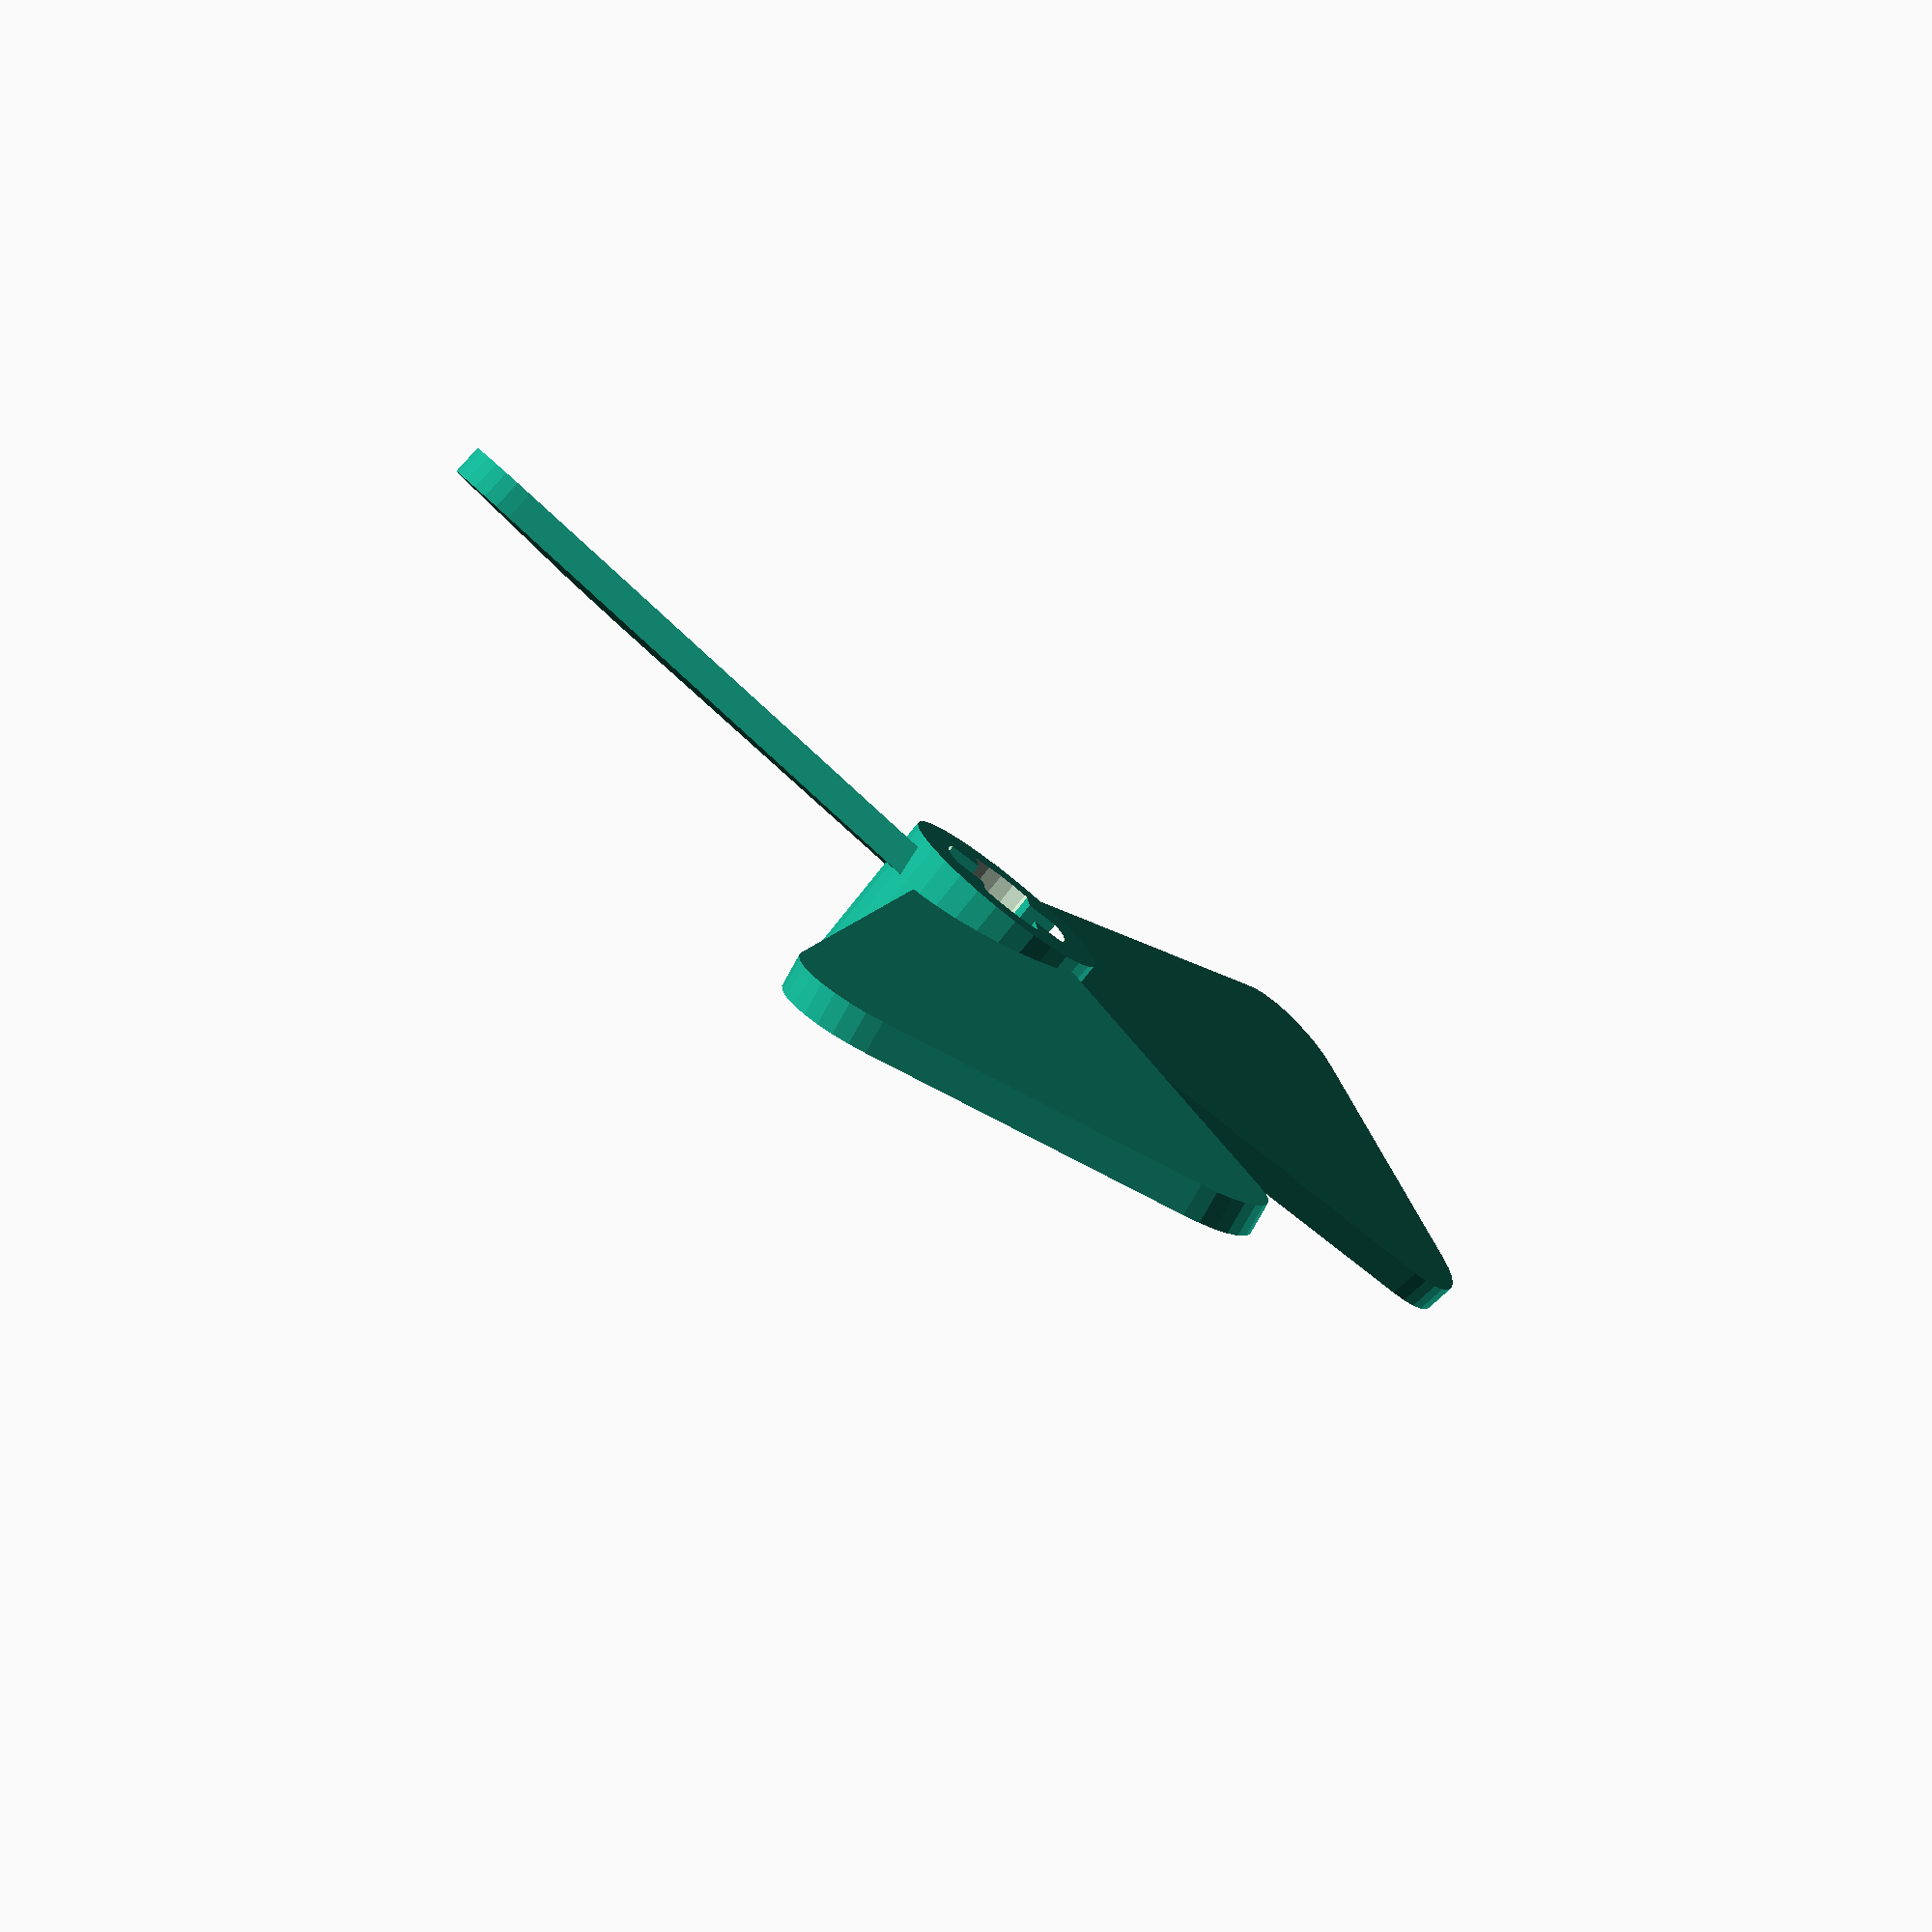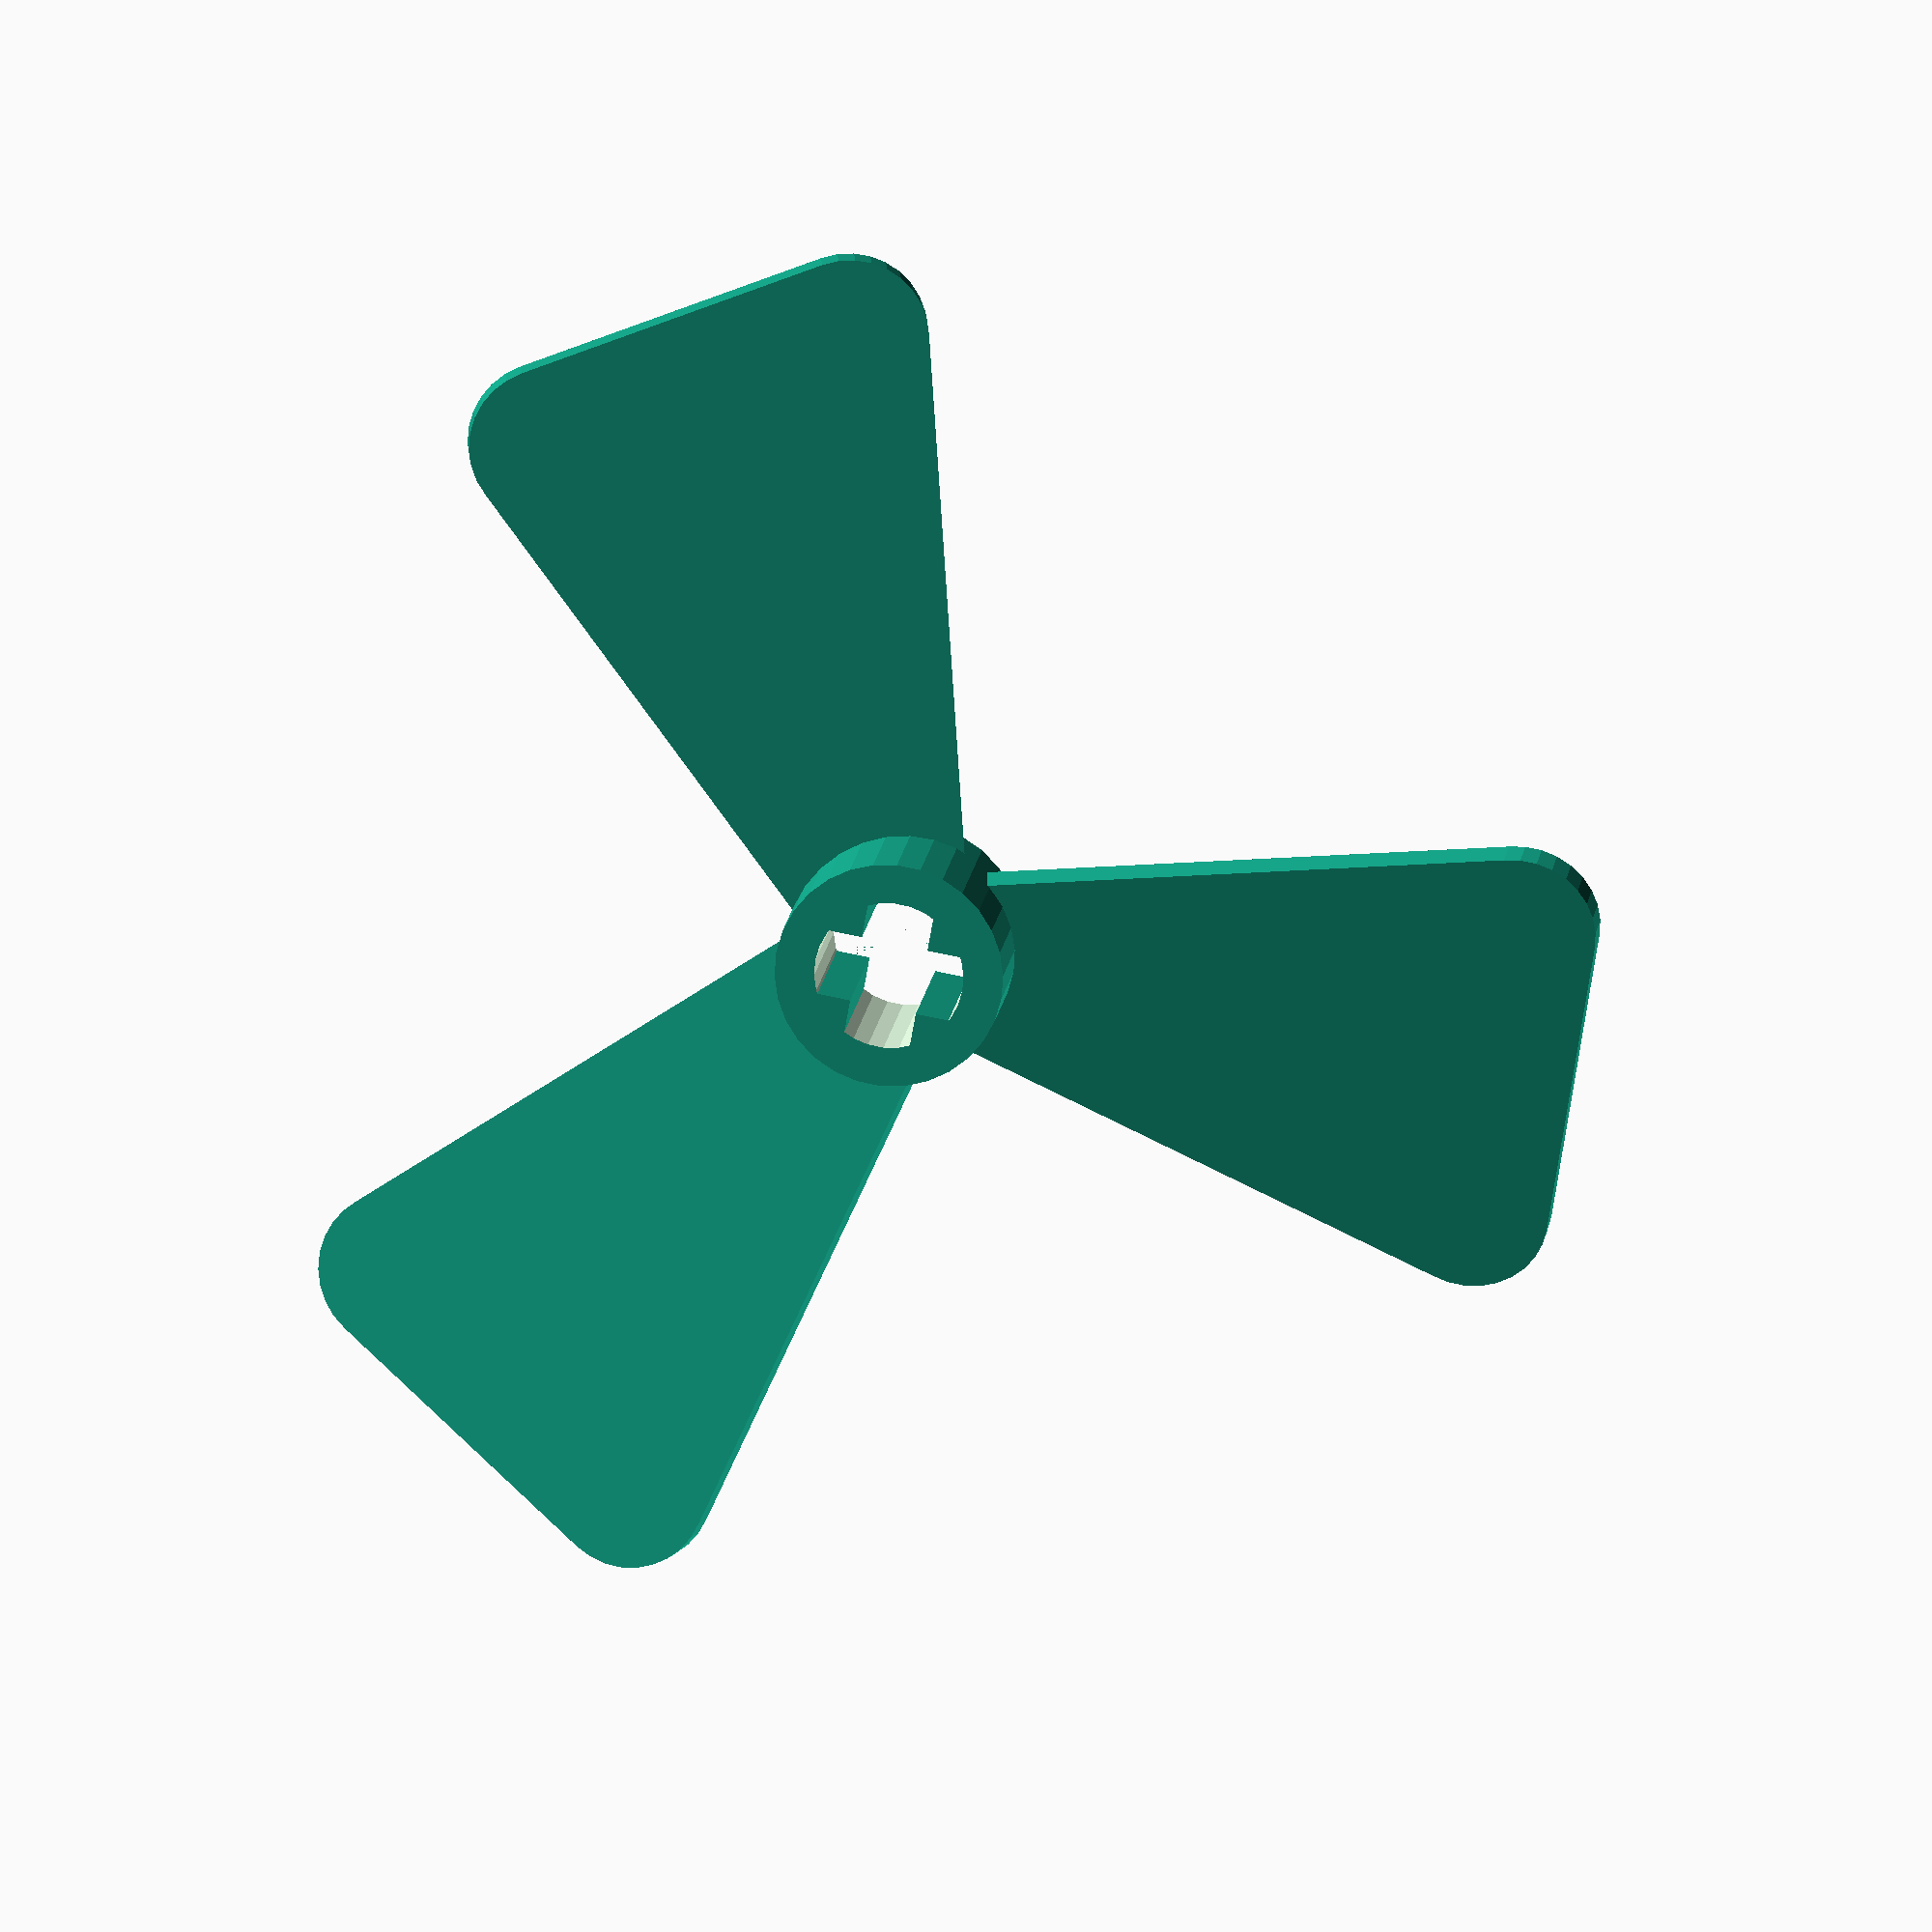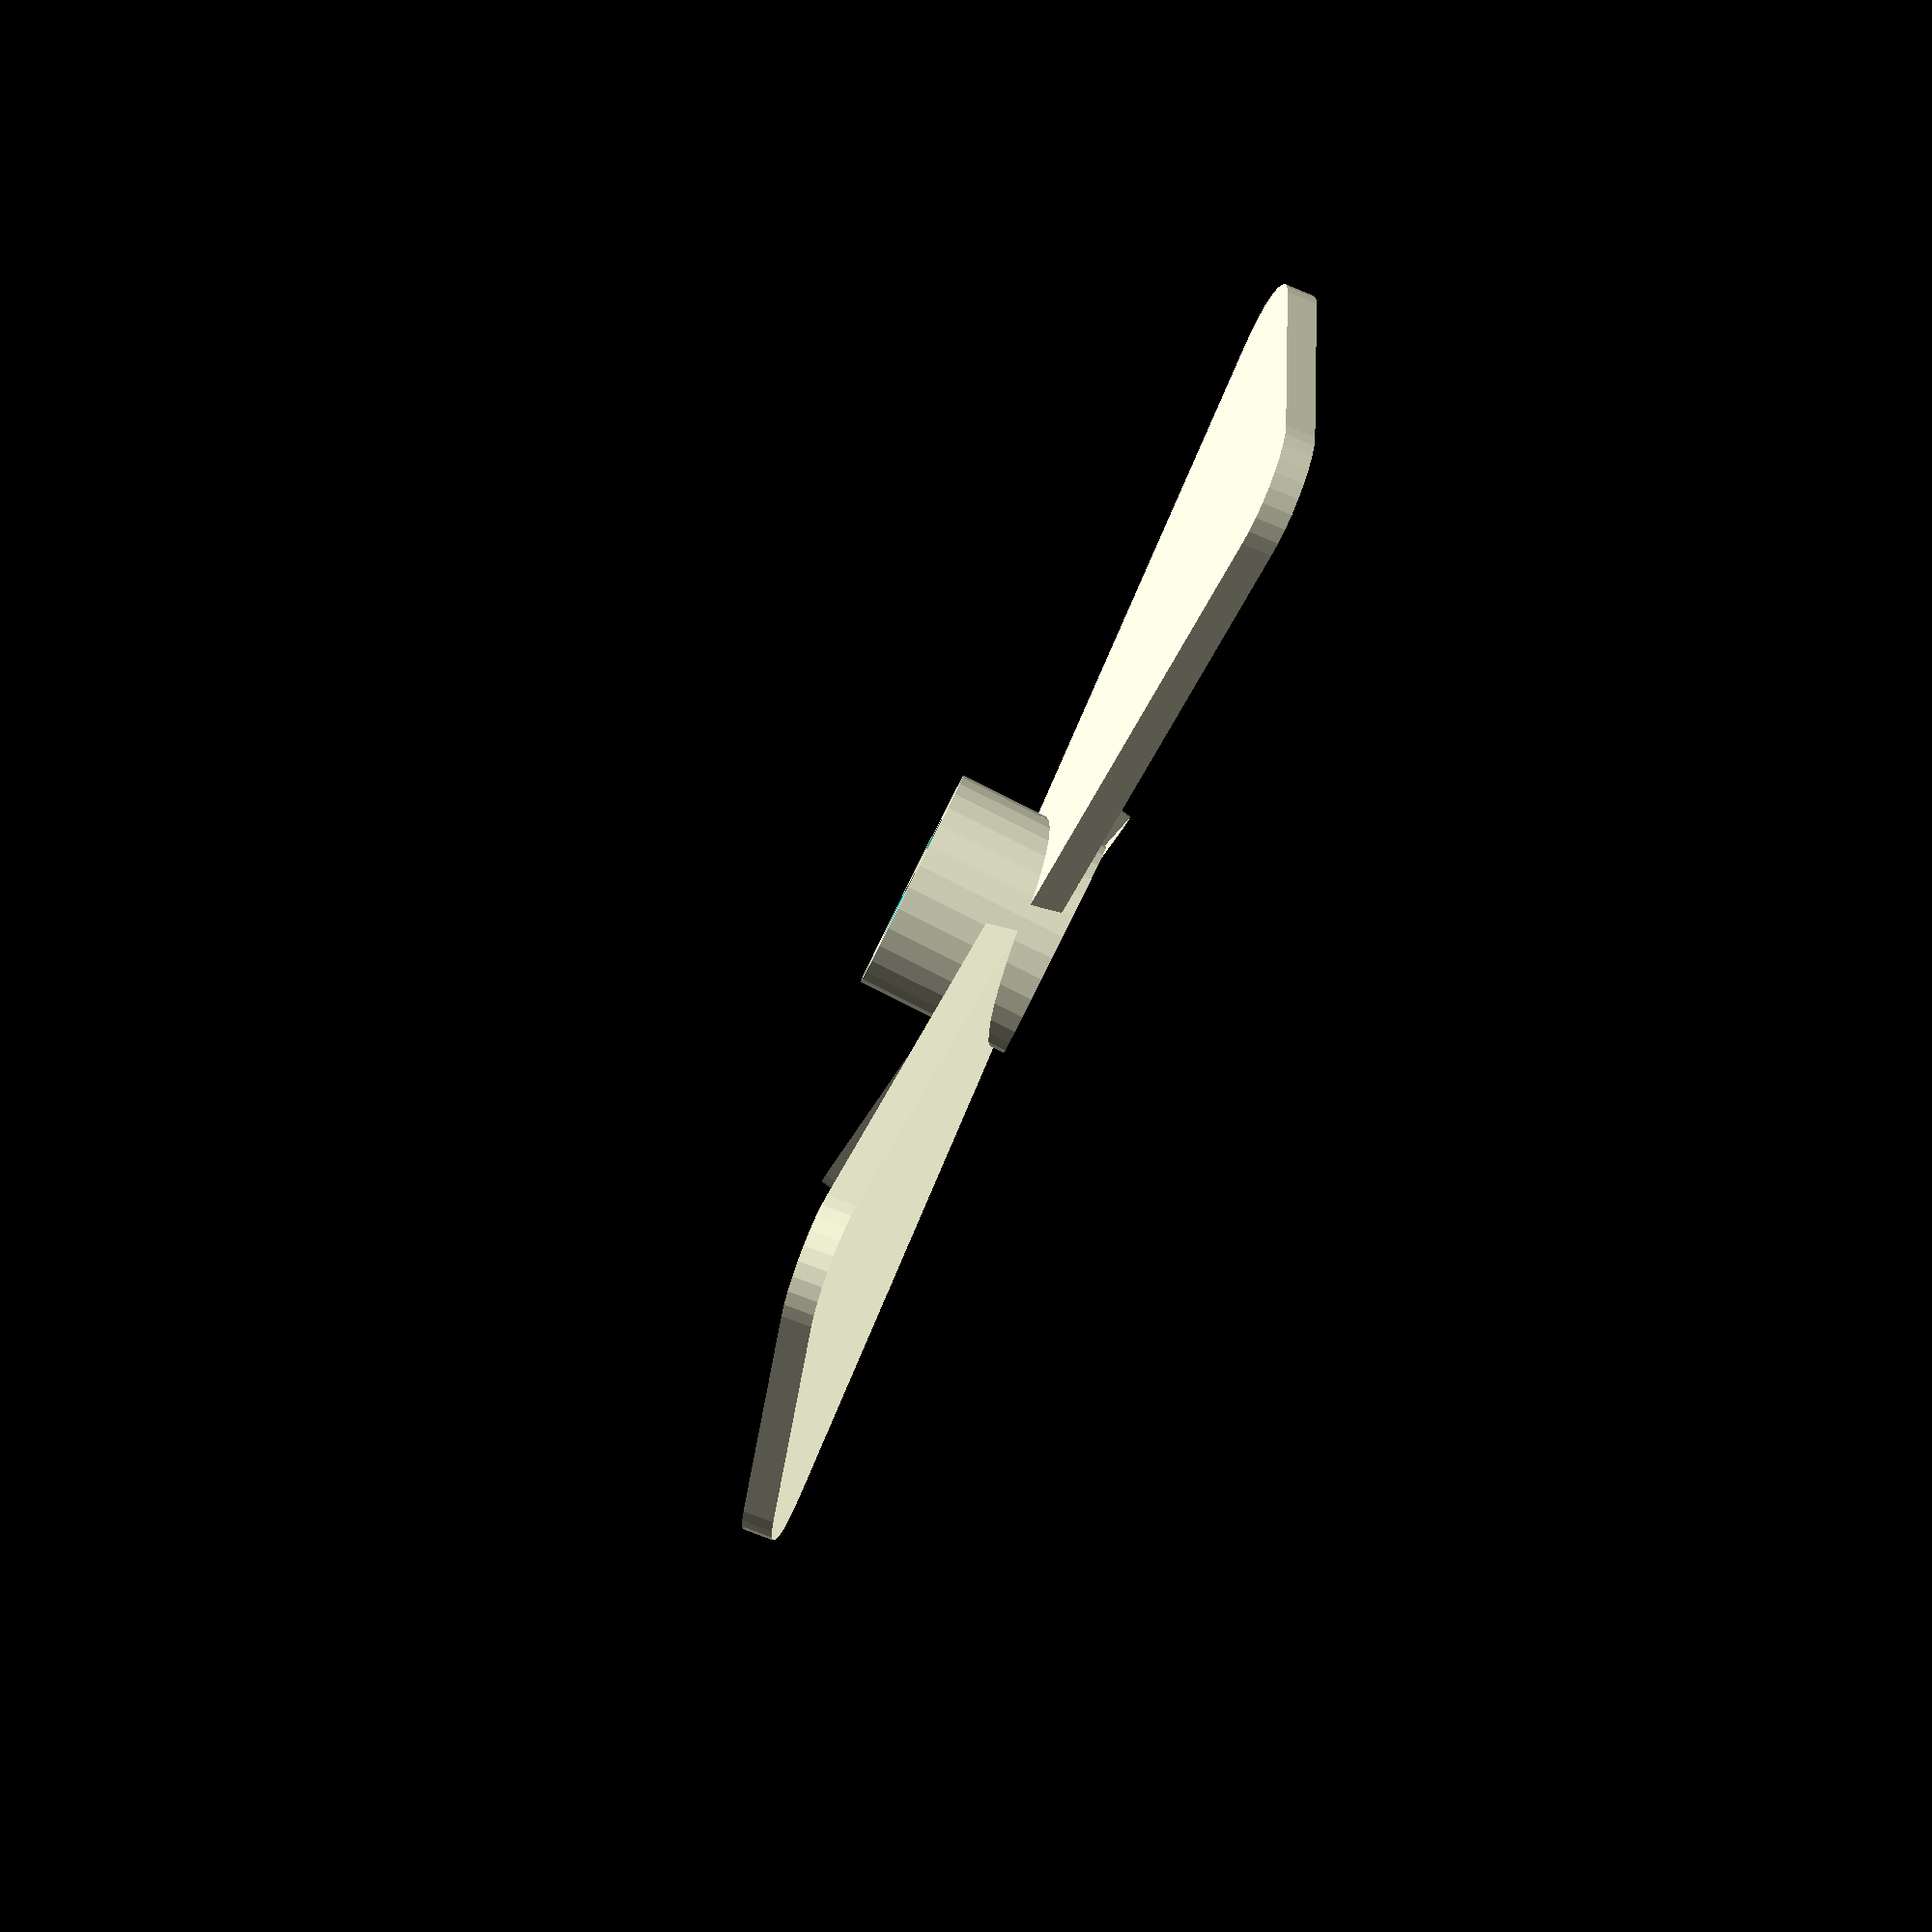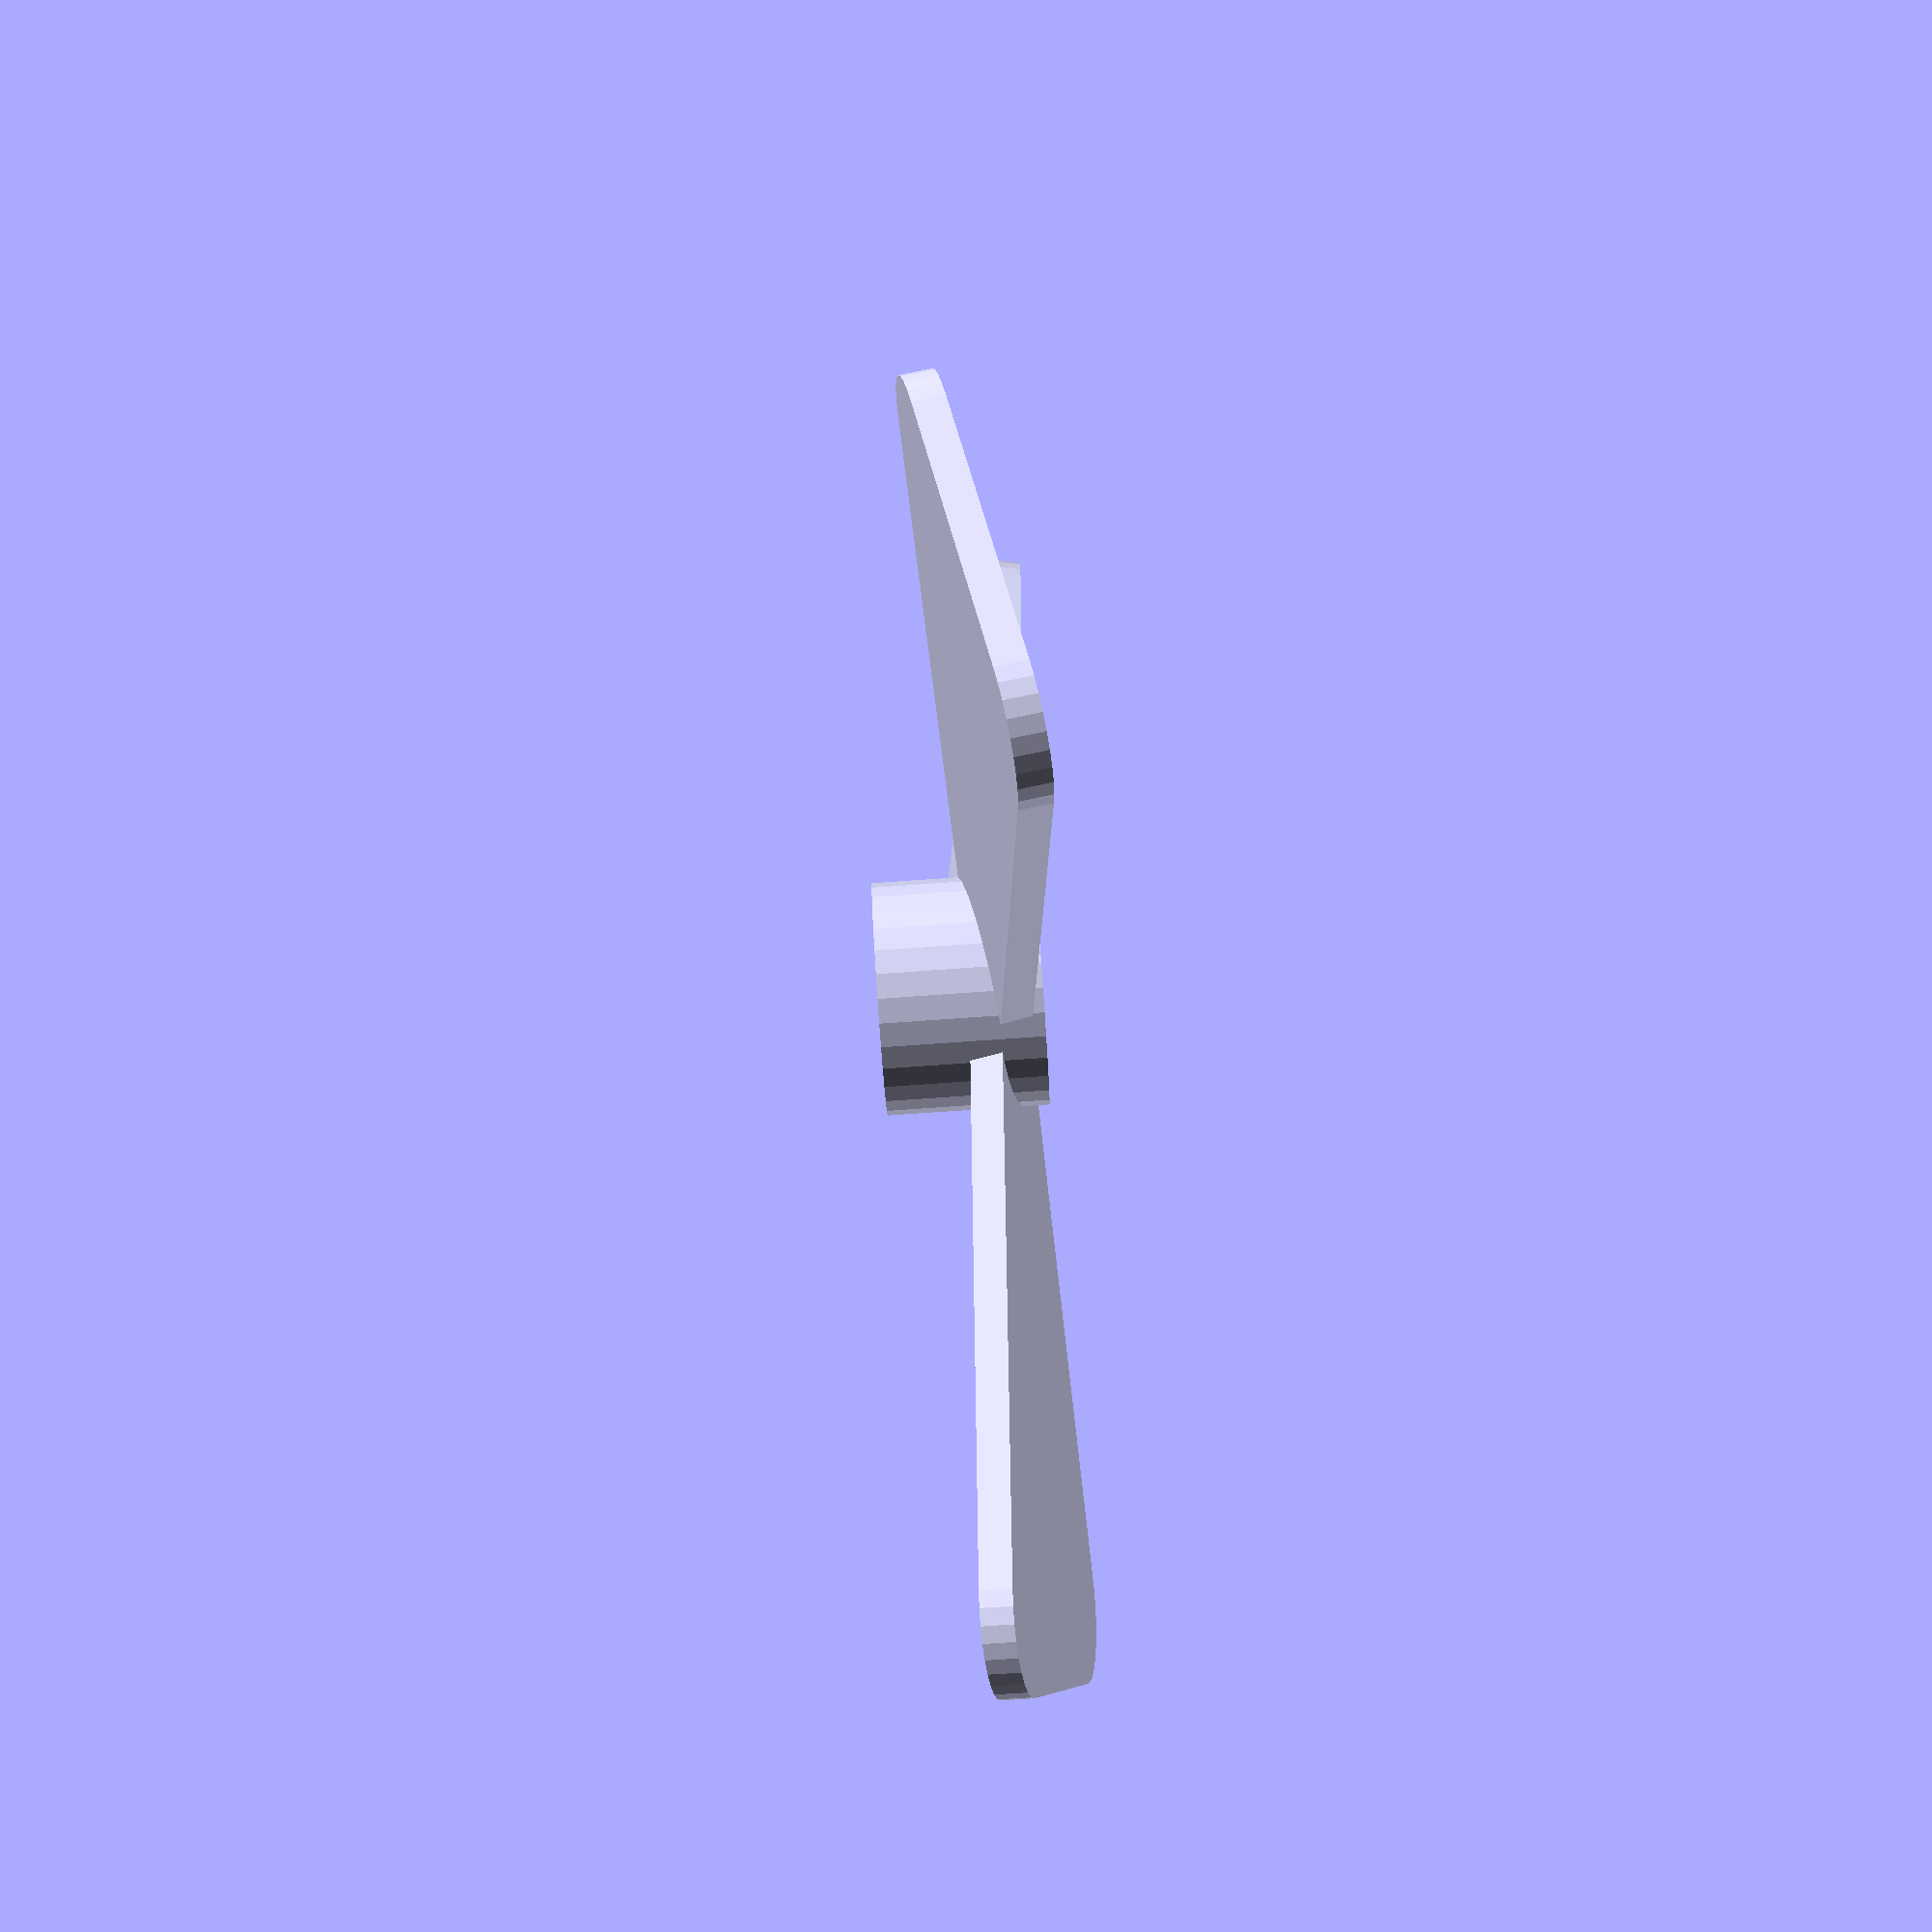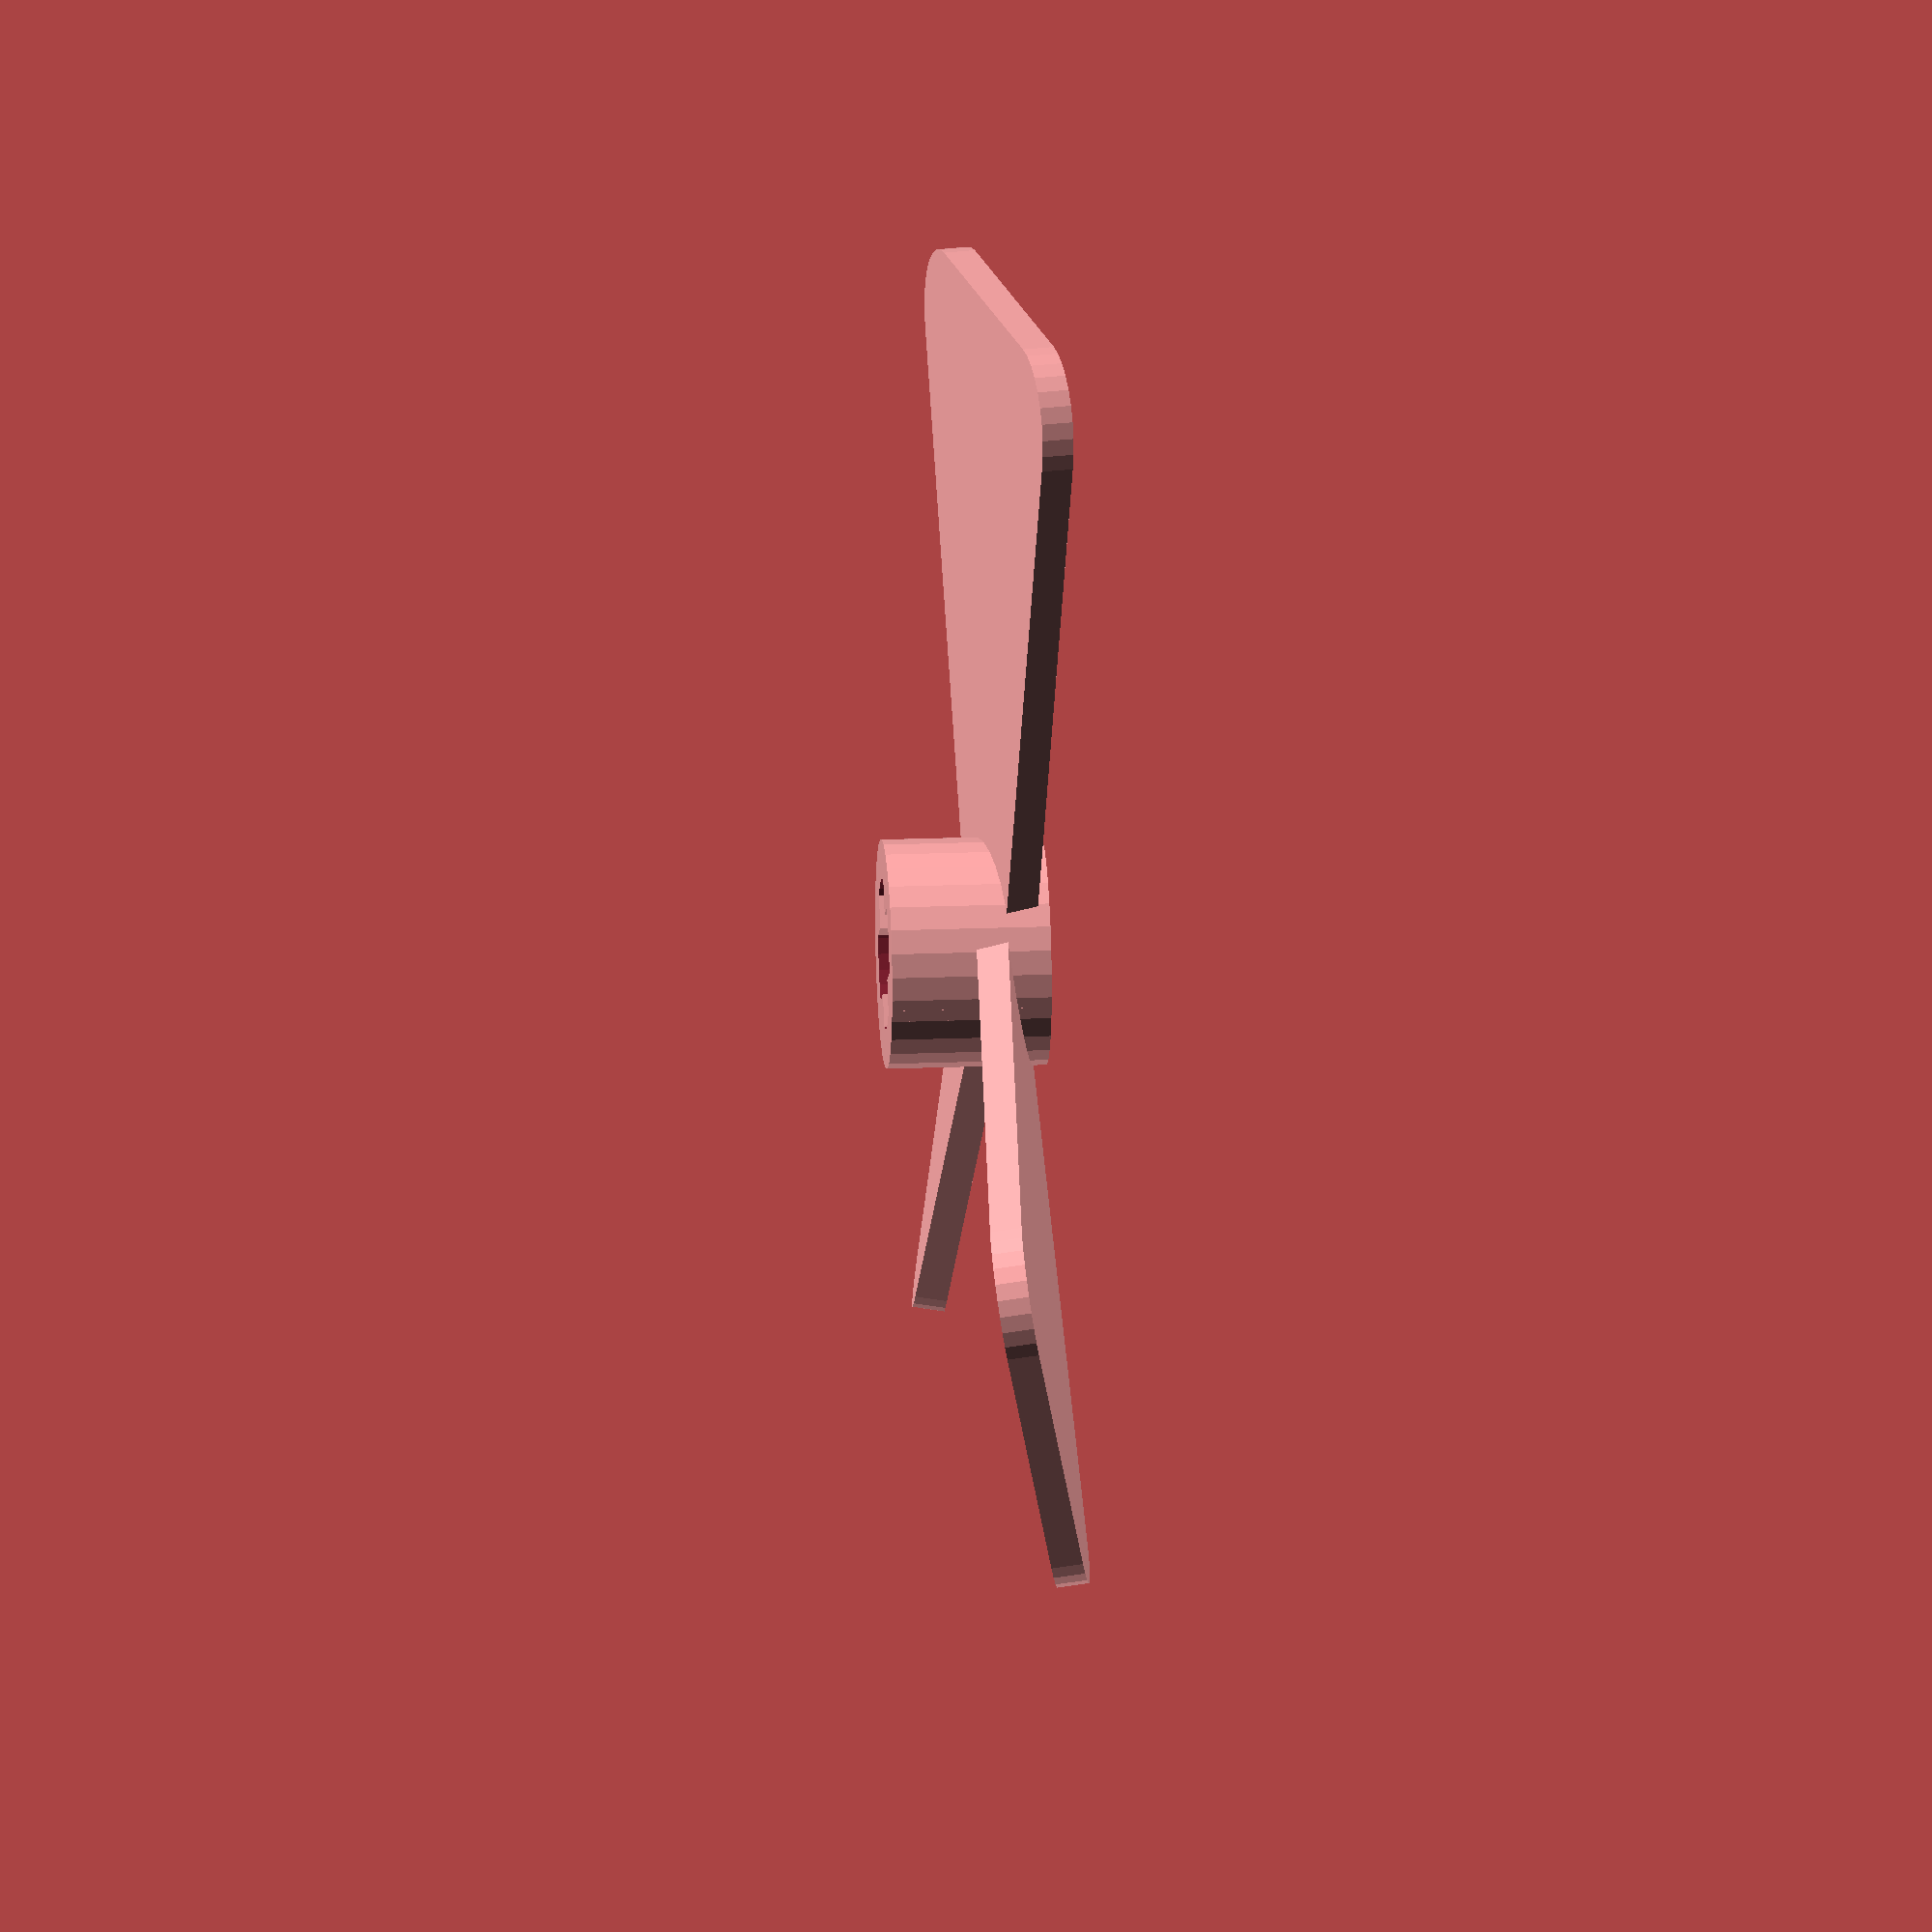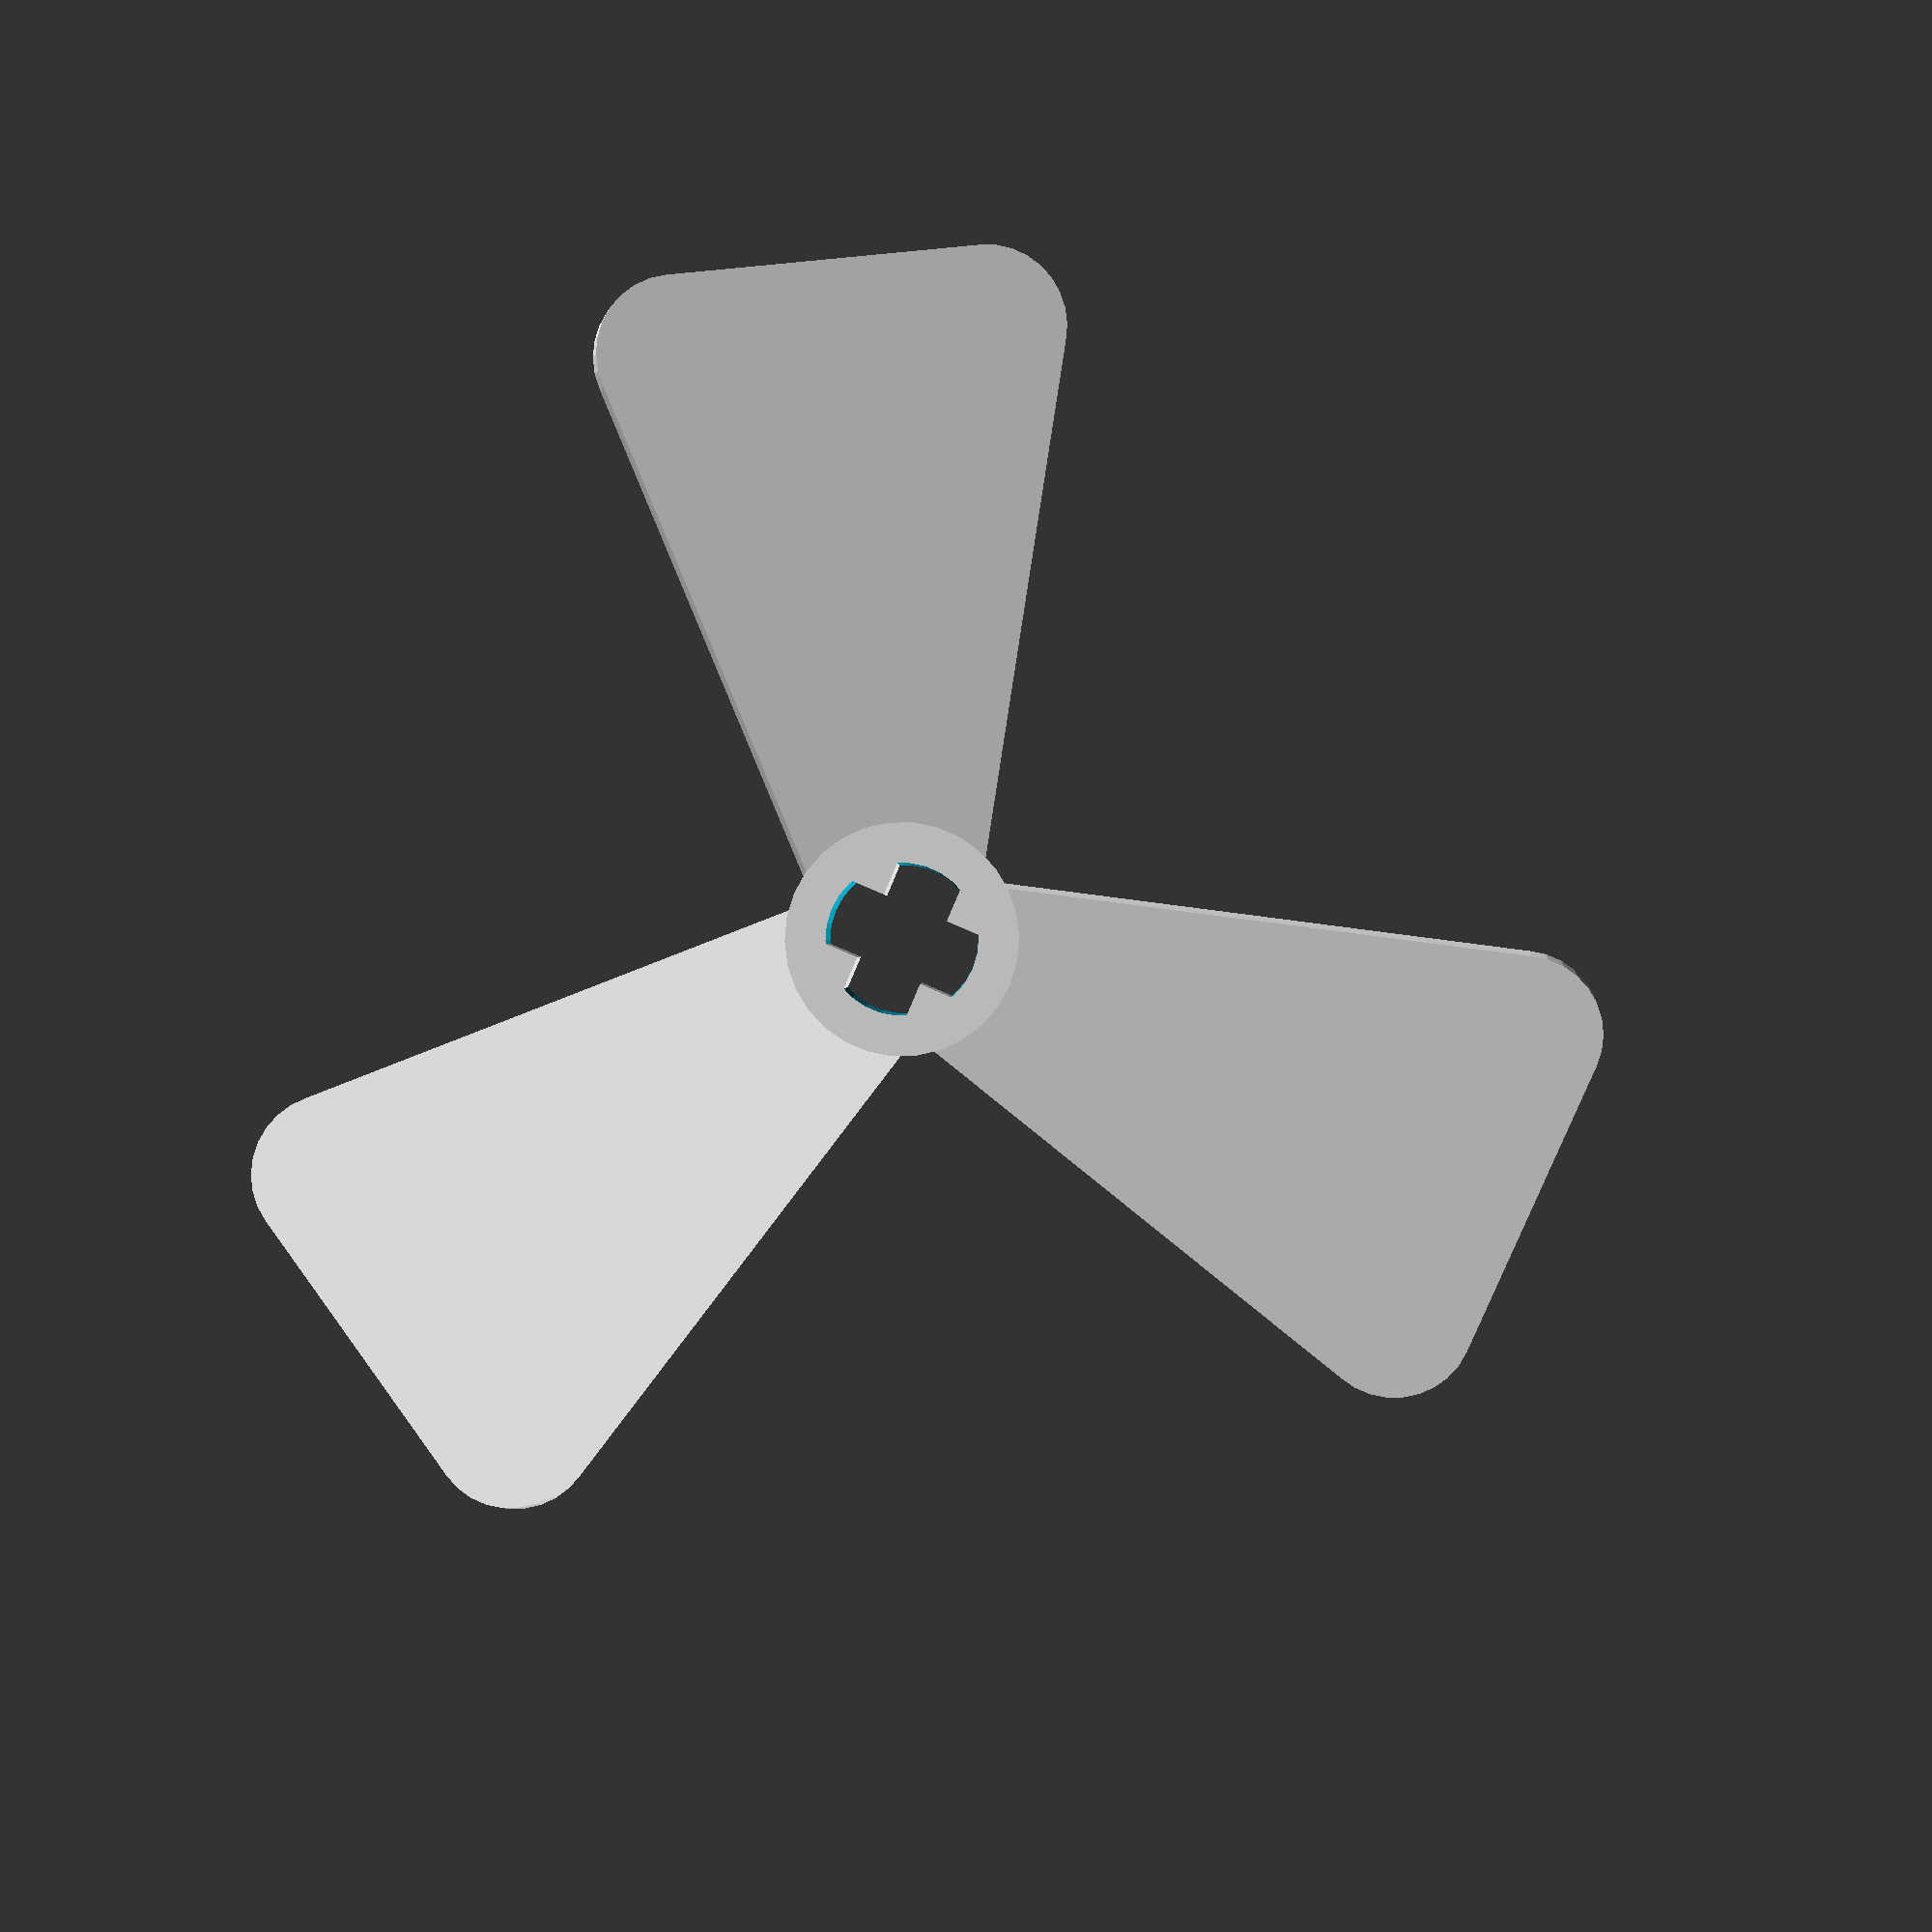
<openscad>
/* [General Blade Controls] */
// type of blade
bladeType = "rudder"; // [smooth,rudder,impeller,helicopter]
// diameter of the entire propeller
bladeOD = 65;
// how many blades
numBlades = 3;
// pitch angle of the blades, set to negative to change direction
bladePitch = 10; // [0:1:90]
// width of the blades
bladeWidth = 6;
// thickness of the propeller blades
bladeThickness = 1.2;
// ratio of rudder expansion
rudderEndWidthMod = 2;

/* [Helicopter Blade Controls] */
// how flat are the helicopter blades
heliBladeZScale = .4; // [0:0.1:1]
// position of blade loft division
heliPortionRatio = 0.1; // [0:0.1:1]
// amount of tapering
heliEndScale = 2.2; // [2:0.2:10]
// style of helicopter blade tips (WIP No Function)
// heliBladeTip = "none"; // [none,pointed,rounded]

/* [Shaft Controls] */
// choose either a cross or a peg connector fitting
fittingType = "cross"; // [peg,cross,maleCrossTop,maleCrossBottom]
// type of shaft topper. Note: not all combinations of toppers will work with the shafts
shaftTopper = "none"; // [none,rounded,flat,stud,female,cross,peg]
// shaft wall thickness
propellerShaftOffset = 3;
// distance from propellers to the top of the shaft
bladeHeightOffset = 0.5;
// height of the propeller shaft
shaftHeight = 6;
// thickness of the topper thickness, set to 0 for no separator
shaftTopSeparator = 1;



/* [Peg Fitting Controls] */ 
// ID of the peg connector, don't change these settings unless you're trying to adjust the peg connector fitting
pegID = 5.25;
// wall thickness of peg connector offset
pegShaftWall = 1;
// don't change this unless you're adjusting the connector, this is the depth of the connector
pegHeight = 5;
// height of the connector fitting's rim
pegRimHeight = 1;
// wall thickness of the rim
pegRimIDOffset = 0.7;

/* [Cross Fitting Controls] */
// Overall cross fitting diameter: increase this number to loosen and lower to tighten the cross beam fittings. Adjust these 2 numbers accordingly, each printer will have different settings for a good fit just tinker til you get it
xFitDiameter = 5.65;
// Cross beam thickness cutting profile: increase this number to tighten and lower to loosen the cross beam fittings
xFitAxleBeams = 1.95;

/* [Male Cross Beam Controls] */
// can be a number
// roundedAdjust = xFitDiameter/2;
roundedAdjust = xFitDiameter/3.1;
// modifier for making cross beam males, the sizing difference from females, a negative number will make the males smaller and a positive number will makes the males larger
xFitAdjust = 0.1;
// length of male 
maleLength = 7;

// male Cross beam calculations
xFitAxleBeams2 = 3.4 + xFitAdjust;
xFitDiameter2 = 5.0 + xFitAdjust;

// calculations
propShaftOD = xFitDiameter + propellerShaftOffset;
propShaftOr = propShaftOD/2;
bladeOr = bladeOD/2 - propShaftOr;

// peg calculations
pegOr = pegID/2 + pegShaftWall;
pegIr = pegID/2;


module pegMale() {

}

module propeller2() {
	$fn = 30;
	align = 2.234;	
	// shaft build
	difference() {
		// shaft OD
		union() {
			cylinder(h = shaftHeight, r = propShaftOr,center = true);
			for (i = [0:numBlades]) {
				rotate([0,0,i*360/numBlades]) {
					// translate([0,0,-(bladeWidth*sin(bladePitch)/2)])
					if (bladeType == "smooth") {
						translate([0,0,-(bladeWidth*sin(bladePitch)/2)])
						roundedProp2();
					} else if (bladeType == "rudder") {
						translate([0,0,-(bladeWidth*sin(bladePitch)/2)])
						rudder();
					} else if (bladeType == "impeller") {
						// translate([0,0,(bladeWidth*sin(bladePitch)/2)])
						impellerBlades();
					} else if (bladeType =="helicopter") {
						translate([0,propShaftOr + bladeOr/2 - 0.5,0])
						helicopterBlades();
					}
				}
			}

			// male cross union add-on
			if (fittingType == "maleCrossTop") {
				rotate([180,0,0])
				translate([0,0,-maleLength/2])
				crossProfileMale(shaftHeight + maleLength);
			} else if (fittingType == "maleCrossBottom") {
				rotate([0,0,0])
				translate([0,0,-maleLength/2])
				crossProfileMale(shaftHeight + maleLength);
			}

			// shaft topper
			translate([0,0,(shaftHeight + shaftTopSeparator)/2])
			shaftTopper();
		}
		// shaft cross cutout
		if (fittingType == "cross") {
			difference() {
				cylinder(h = shaftHeight*1.01, r = xFitDiameter/2,center = true);
				crossProfile(shaftHeight*1.00);
			}
		} else if (fittingType == "peg") {
			union() {
				$fn = 90;
				cylinder(h = shaftHeight*2, r = pegIr, center = true);

				translate([0,0,(shaftHeight + pegHeight)/2])
				cylinder(h = shaftHeight, r = pegOr, center = true);
			}
		} 
	}
}

module shaftTopper() {
	if (shaftTopper == "flat") {
		cylinder(h = shaftTopSeparator, r = propShaftOr, center = true);
	} else if (shaftTopper == "rounded") {
		cylinder(h = shaftTopSeparator, r = propShaftOr, center = true);
		translate([0,0,shaftTopSeparator/2]) {
			difference() {
				sphere(propShaftOr,true);
				translate([0,0,-propShaftOr])
				cube(propShaftOD,true);
			}
		}
	} else if (shaftTopper == "cross") {
		cylinder(h = shaftTopSeparator, r = propShaftOr, center = true);
		translate([0,0,shaftTopSeparator/2]) {
			crossProfile(shaftHeight);
		}
	}
}

module crossProfile(height) {
	align = 2.234;	
	// shaft build
	difference() {
	// shaft OD
		union() {
	
			cylinder(h = height, r = propShaftOr,center = true);
		}
		// shaft cross cutout
		difference() {
			// actual x Profile that'll act as the cutting tool
			cylinder(h = height + 0.01, r = xFitDiameter/2,center = true);
			union() {
				translate([align,align,0])
				cube([xFitAxleBeams, xFitAxleBeams, height+0.02],true);

				translate([-align,align,0])
				cube([xFitAxleBeams, xFitAxleBeams, height+0.02],true);

				translate([align,-align,0])
				cube([xFitAxleBeams, xFitAxleBeams, height+0.02],true);

				translate([-align,-align,0])
				cube([xFitAxleBeams, xFitAxleBeams, height+0.02],true);
			}
		}	
	}
}



module crossProfileMale(height) {
	align = 2.234;	
	$fn = 30;
	// rotate([180,0,0])
	difference() {
	// cross beam
		difference() {
		// actual x Profile that'll act as the cutting tool
			cylinder(h = height + 0.01, r = xFitDiameter2/2,center = true);
			union() {
				translate([align,align,0])
				cube([xFitAxleBeams2, xFitAxleBeams2, height+0.02],true);
	
				translate([-align,align,0])
				cube([xFitAxleBeams2, xFitAxleBeams2, height+0.02],true);
	
				translate([align,-align,0])
				cube([xFitAxleBeams2, xFitAxleBeams2, height+0.02],true);
	
				translate([-align,-align,0])
				cube([xFitAxleBeams2, xFitAxleBeams2, height+0.02],true);
			}
		}

		// rounded ends
		translate([0,0,-height/2 + roundedAdjust])
		difference() {
			$fn = 50;
			// building cutting tool
			translate([0,0,-xFitDiameter2/2])
			cube(xFitDiameter2,true);
			sphere(xFitDiameter2/2,true);

		}	
	}
}

module roundedProp2() {
	zMove = shaftHeight/2 - bladeHeightOffset - bladeThickness/2;
	translate([bladeOr/2,0,zMove])
	rotate([bladePitch,0,0])
	union() {
		translate([bladeOr/2,0])
		cylinder(h = bladeThickness, r = bladeWidth/2, center = true);
		cube([bladeOr,bladeWidth,bladeThickness],true);
	}
}

module rudder() {
	zMove = shaftHeight/2 - bladeHeightOffset - bladeThickness/2;
	translate([propShaftOD/2,0,zMove])
	rotate([bladePitch,0,0])
	hull() {
		translate([bladeOr/2 + propShaftOr,-bladeWidth*rudderEndWidthMod/2,0])
		cylinder(h = bladeThickness, r = bladeWidth/2, center = true);
		translate([bladeOr/2 + propShaftOr,bladeWidth*rudderEndWidthMod/2,0])
		cylinder(h = bladeThickness, r = bladeWidth/2, center = true);

		cube([bladeWidth,bladeWidth,bladeThickness],true);
	}
}

module impellerBlades() {
	linear_extrude(height = shaftHeight, center = true, twist = bladePitch, slices = 10)
	translate([(propShaftOr + bladeOr/2) - 0.1,0])
	square([bladeOr,bladeThickness],true);
	// circle(propShaftOr,true);
}

module helicopterBlades() {
	$fn = 15;
	upperPortion = 1 - heliPortionRatio; // 0.7
	lowerPortion = heliPortionRatio; // 0.3
	translate([0,bladeOr*lowerPortion/2,0])
	rotate([90,bladePitch,0])
	resize([bladeWidth,bladeWidth*heliBladeZScale,bladeOr + 0.5])
	union() {
		cylinder(h = bladeOr*upperPortion, r1 = bladeThickness/heliEndScale, r2 = bladeThickness, center = true);
		translate([0,0,bladeOr/2])
		cylinder(h = bladeOr*lowerPortion, r2 = bladeThickness/heliEndScale, r1 = bladeThickness, center = true);
	}
}


propeller2();
</openscad>
<views>
elev=78.3 azim=85.1 roll=321.3 proj=p view=wireframe
elev=164.3 azim=349.9 roll=353.0 proj=o view=solid
elev=88.8 azim=38.6 roll=243.5 proj=o view=wireframe
elev=88.4 azim=248.2 roll=273.9 proj=p view=solid
elev=160.5 azim=211.3 roll=274.3 proj=o view=solid
elev=179.7 azim=336.9 roll=359.9 proj=p view=solid
</views>
